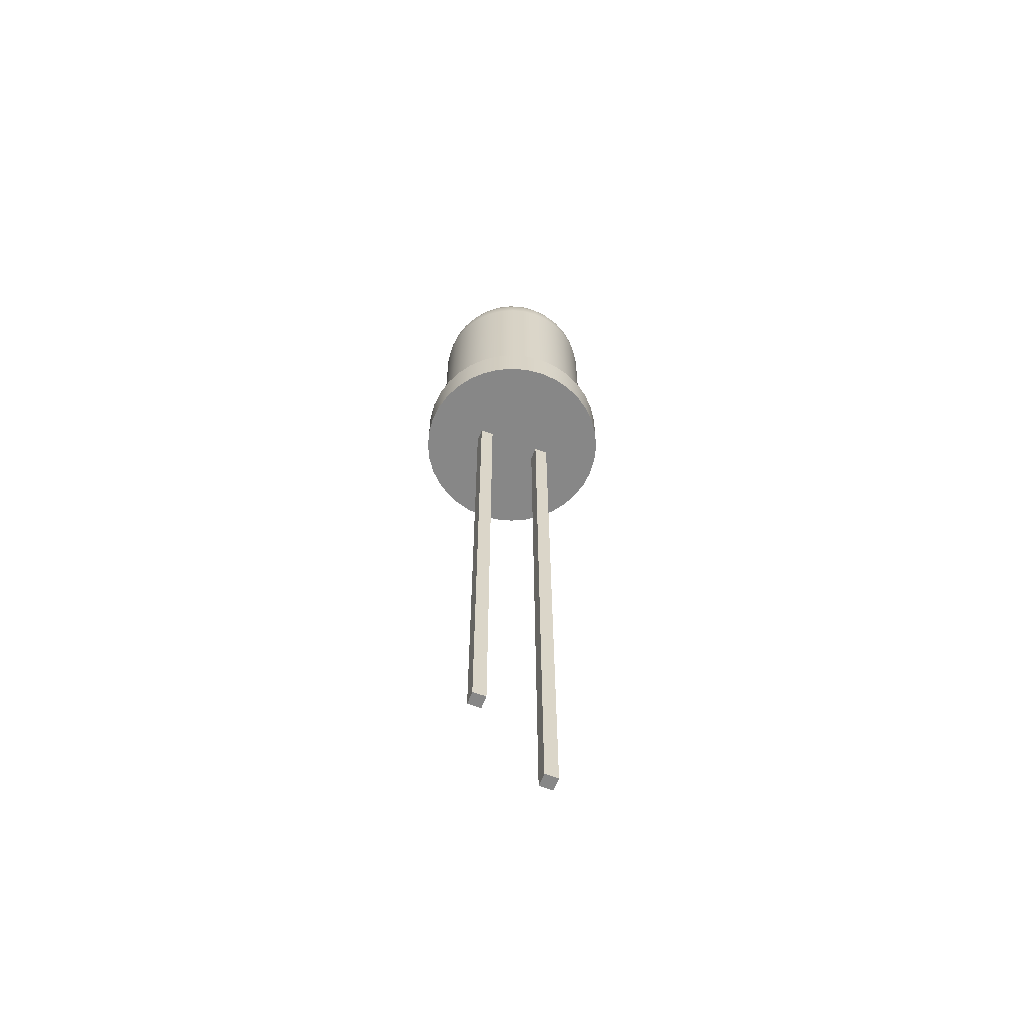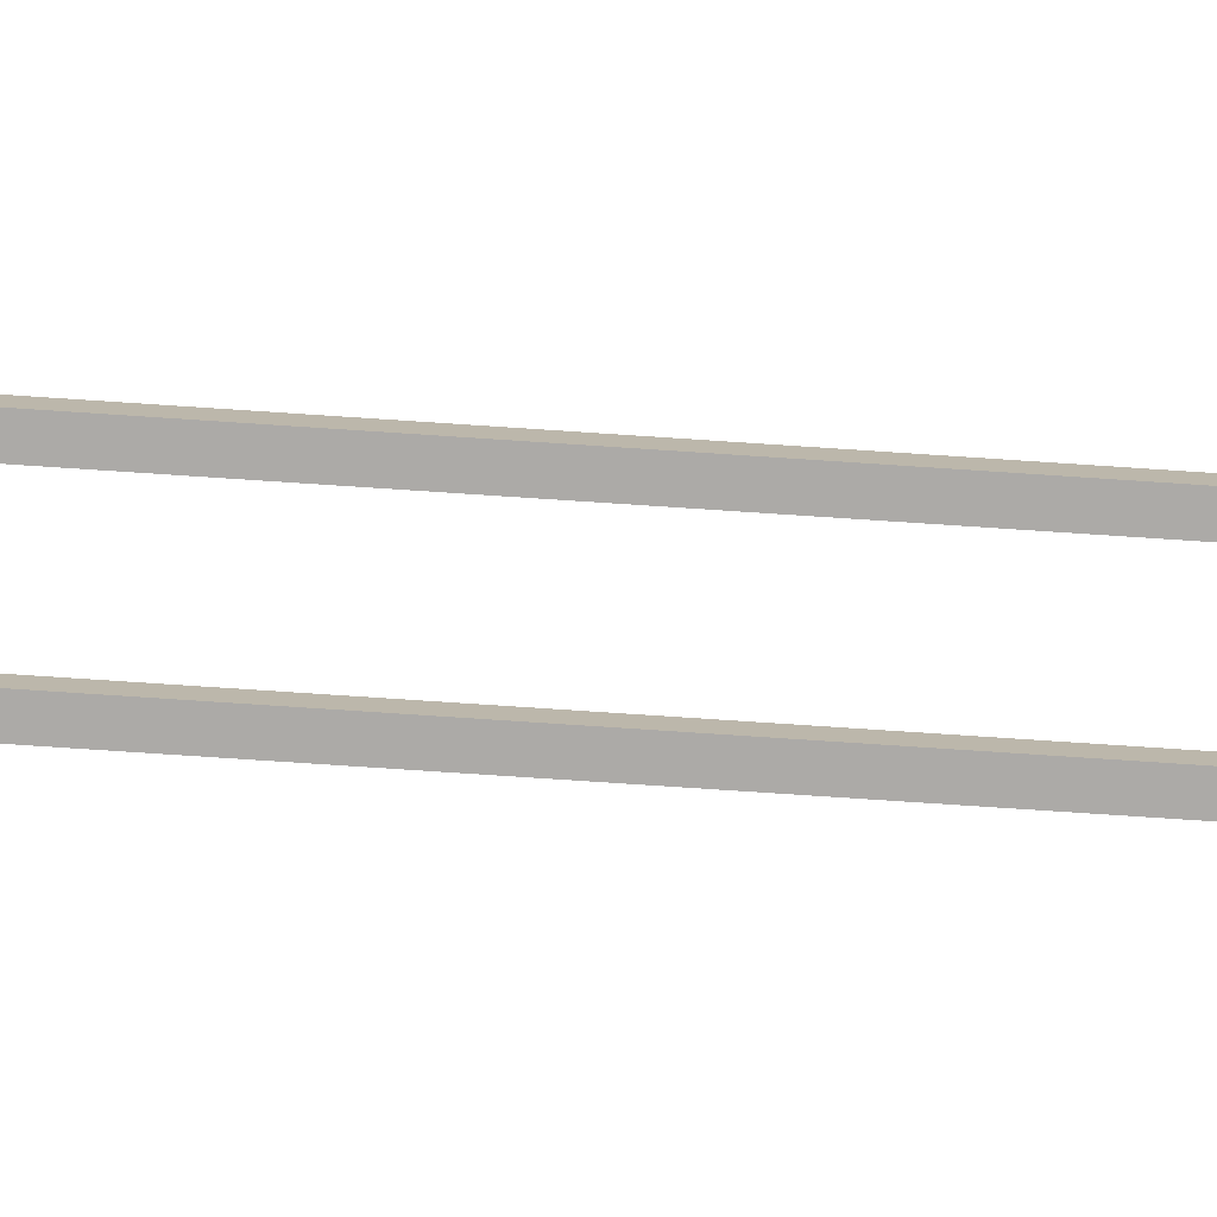
<metadata>
{"format":"obj","ext":"obj","renderer":"f3d","projection":"perspective","resolution":1024,"background":"white","views":[{"elev":-62.4,"azim":-20.8,"up":"+Y"},{"elev":-76.0,"azim":-93.8,"up":"+Z"}]}
</metadata>
<code>
g LED-ROUGE
v -0.762 0 0.1905
v -0.762 0 -0.1905
v -1.143 0 -0.1905
v -1.143 0 0.1905
v 1.143 0 0.1905
v 1.143 0 -0.1905
v 0.762 0 -0.1905
v 0.762 0 0.1905
v -0 0 -2.794
v -0 1.143 -2.794
v -0 1.143 -2.349
v -0 6.388 -2.349
v 2.349 6.388 0
v 0 8.738 0
v 0.4852 0 -2.752
v 0.9556 0 -2.626
v 1.397 0 -2.42
v 1.796 0 -2.14
v 2.14 0 -1.796
v 2.42 0 -1.397
v 2.626 0 -0.9556
v 2.752 0 -0.4852
v 2.794 0 -0
v 2.752 0 0.4852
v 2.626 0 0.9556
v 2.42 0 1.397
v 2.14 0 1.796
v 1.796 0 2.14
v 1.397 0 2.42
v 0.9556 0 2.626
v 0.4852 0 2.752
v 0 0 2.794
v -0.4852 0 2.752
v -0.9556 0 2.626
v -1.397 0 2.42
v -1.796 0 2.14
v -2.14 0 1.796
v -2.42 0 1.397
v -2.626 0 0.9556
v -2.752 0 0.4852
v -2.794 0 0
v -2.752 0 -0.4852
v -2.626 0 -0.9556
v -2.42 0 -1.397
v -2.14 0 -1.796
v -1.796 0 -2.14
v -1.397 0 -2.42
v -0.9556 0 -2.626
v -0.4852 0 -2.752
v 0.4852 1.143 -2.752
v 0.9556 1.143 -2.626
v 1.397 1.143 -2.42
v 1.796 1.143 -2.14
v 2.14 1.143 -1.796
v 2.42 1.143 -1.397
v 2.626 1.143 -0.9556
v 2.752 1.143 -0.4852
v 2.794 1.143 -0
v 2.752 1.143 0.4852
v 2.626 1.143 0.9556
v 2.42 1.143 1.397
v 2.14 1.143 1.796
v 1.796 1.143 2.14
v 1.397 1.143 2.42
v 0.9556 1.143 2.626
v 0.4852 1.143 2.752
v 0 1.143 2.794
v -0.4852 1.143 2.752
v -0.9556 1.143 2.626
v -1.397 1.143 2.42
v -1.796 1.143 2.14
v -2.14 1.143 1.796
v -2.42 1.143 1.397
v -2.626 1.143 0.9556
v -2.752 1.143 0.4852
v -2.794 1.143 0
v -2.752 1.143 -0.4852
v -2.626 1.143 -0.9556
v -2.42 1.143 -1.397
v -2.14 1.143 -1.796
v -1.796 1.143 -2.14
v -1.397 1.143 -2.42
v -0.9556 1.143 -2.626
v -0.4852 1.143 -2.752
v 0.408 1.143 -2.314
v 0.8036 1.143 -2.208
v 1.175 1.143 -2.035
v 1.51 1.143 -1.8
v 1.8 1.143 -1.51
v 2.035 1.143 -1.175
v 2.208 1.143 -0.8036
v 2.314 1.143 -0.408
v 2.349 1.143 -0
v 2.314 1.143 0.408
v 2.208 1.143 0.8036
v 2.035 1.143 1.175
v 1.8 1.143 1.51
v 1.51 1.143 1.8
v 1.175 1.143 2.035
v 0.8036 1.143 2.208
v 0.408 1.143 2.314
v 0 1.143 2.349
v -0.408 1.143 2.314
v -0.8036 1.143 2.208
v -1.175 1.143 2.035
v -1.51 1.143 1.8
v -1.8 1.143 1.51
v -2.035 1.143 1.175
v -2.208 1.143 0.8036
v -2.314 1.143 0.408
v -2.349 1.143 0
v -2.314 1.143 -0.408
v -2.208 1.143 -0.8036
v -2.035 1.143 -1.175
v -1.8 1.143 -1.51
v -1.51 1.143 -1.8
v -1.175 1.143 -2.035
v -0.8036 1.143 -2.208
v -0.408 1.143 -2.314
v 0.3675 6.388 -2.321
v 0.726 6.388 -2.235
v 1.067 6.388 -2.093
v 1.381 6.388 -1.901
v 1.661 6.388 -1.661
v 1.901 6.388 -1.381
v 2.093 6.388 -1.067
v 2.235 6.388 -0.726
v 2.321 6.388 -0.3675
v 2.314 6.388 0.408
v 2.208 6.388 0.8036
v 2.035 6.388 1.175
v 1.8 6.388 1.51
v 1.51 6.388 1.8
v 1.175 6.388 2.035
v 0.8036 6.388 2.208
v 0.408 6.388 2.314
v 0 6.388 2.349
v -0.408 6.388 2.314
v -0.8036 6.388 2.208
v -1.175 6.388 2.035
v -1.51 6.388 1.8
v -1.8 6.388 1.51
v -2.035 6.388 1.175
v -2.208 6.388 0.8036
v -2.314 6.388 0.408
v -2.349 6.388 0
v -2.314 6.388 -0.408
v -2.208 6.388 -0.8036
v -2.035 6.388 -1.175
v -1.8 6.388 -1.51
v -1.51 6.388 -1.8
v -1.175 6.388 -2.035
v -0.8036 6.388 -2.208
v -0.408 6.388 -2.314
v 0.4016 8.703 -0
v 0.7913 8.6 -0
v 1.158 8.433 -0
v 1.49 8.205 -0
v 1.779 7.923 -0
v 2.015 7.596 -0
v 2.192 7.234 -0
v 2.304 6.847 -0
v 2.338 6.619 -0
v 2.338 6.619 -0
v 2.304 6.847 -0
v 2.192 7.234 -0
v 2.015 7.596 -0
v 1.779 7.923 -0
v 1.49 8.205 -0
v 1.158 8.433 -0
v 0.7913 8.6 -0
v 0.4016 8.703 -0
v 2.26 6.846 -0.4496
v 2.129 7.287 -0.4235
v 1.916 7.693 -0.3811
v 1.629 8.049 -0.3241
v 1.28 8.342 -0.2547
v 0.8818 8.559 -0.1754
v 0.4496 8.692 -0.08942
v 0.4235 8.692 -0.1754
v 0.3811 8.692 -0.2547
v 0.3241 8.692 -0.3241
v 0.2547 8.692 -0.3811
v 0.1754 8.692 -0.4235
v 0.08942 8.692 -0.4496
v -0 8.692 -0.4584
v -0.08942 8.692 -0.4496
v -0.1754 8.692 -0.4235
v -0.2547 8.692 -0.3811
v -0.3241 8.692 -0.3241
v -0.3811 8.692 -0.2547
v -0.4235 8.692 -0.1754
v -0.4496 8.692 -0.08942
v -0.4584 8.692 0
v -0.4496 8.692 0.08942
v -0.4235 8.692 0.1754
v -0.3811 8.692 0.2547
v -0.3241 8.692 0.3241
v -0.2547 8.692 0.3811
v -0.1754 8.692 0.4235
v -0.08942 8.692 0.4496
v 0 8.692 0.4584
v 0.08942 8.692 0.4496
v 0.1754 8.692 0.4235
v 0.2547 8.692 0.3811
v 0.3241 8.692 0.3241
v 0.3811 8.692 0.2547
v 0.4235 8.692 0.1754
v 0.4496 8.692 0.08942
v 0.8818 8.559 0.1754
v 1.28 8.342 0.2547
v 1.629 8.049 0.3241
v 1.916 7.693 0.3811
v 2.129 7.287 0.4235
v 2.26 6.846 0.4496
v 2.129 6.846 0.8818
v 1.916 6.846 1.28
v 1.629 6.846 1.629
v 1.28 6.846 1.916
v 0.8818 6.846 2.129
v 0.4496 6.846 2.26
v 0 6.846 2.304
v -0.4496 6.846 2.26
v -0.8818 6.846 2.129
v -1.28 6.846 1.916
v -1.629 6.846 1.629
v -1.916 6.846 1.28
v -2.129 6.846 0.8818
v -2.26 6.846 0.4496
v -2.304 6.846 0
v -2.26 6.846 -0.4496
v -2.129 6.846 -0.8818
v -1.916 6.846 -1.28
v -1.629 6.846 -1.629
v -1.28 6.846 -1.916
v -0.8818 6.846 -2.129
v -0.4496 6.846 -2.26
v -0 6.846 -2.304
v 0.4496 6.846 -2.26
v 0.8818 6.846 -2.129
v 1.28 6.846 -1.916
v 1.629 6.846 -1.629
v 1.916 6.846 -1.28
v 2.129 6.846 -0.8818
v 0.8307 8.559 0.3441
v 0.7476 8.559 0.4995
v 0.6358 8.559 0.6358
v 0.4995 8.559 0.7476
v 0.3441 8.559 0.8307
v 0.1754 8.559 0.8818
v 0 8.559 0.8991
v 1.206 8.342 0.4995
v 1.085 8.342 0.7252
v 0.923 8.342 0.923
v 1.535 8.049 0.6358
v 1.381 8.049 0.923
v 1.175 8.049 1.175
v 0.7252 8.342 1.085
v 0.4995 8.342 1.206
v 0.2547 8.342 1.28
v 0 8.342 1.305
v 0.923 8.049 1.381
v 0.6358 8.049 1.535
v 0.3241 8.049 1.629
v 0 8.049 1.661
v -0.1754 8.559 0.8818
v -0.3441 8.559 0.8307
v -0.4995 8.559 0.7476
v -0.6358 8.559 0.6358
v -0.7476 8.559 0.4995
v -0.8307 8.559 0.3441
v -0.8818 8.559 0.1754
v -0.8991 8.559 0
v -0.2547 8.342 1.28
v -0.4995 8.342 1.206
v -0.7252 8.342 1.085
v -0.923 8.342 0.923
v -0.3241 8.049 1.629
v -0.6358 8.049 1.535
v -0.923 8.049 1.381
v -1.175 8.049 1.175
v -1.085 8.342 0.7252
v -1.206 8.342 0.4995
v -1.28 8.342 0.2547
v -1.305 8.342 0
v -1.381 8.049 0.923
v -1.535 8.049 0.6358
v -1.629 8.049 0.3241
v -1.661 8.049 0
v 1.805 7.693 0.7476
v 1.624 7.693 1.085
v 1.381 7.693 1.381
v 2.005 7.287 0.8307
v 1.805 7.287 1.206
v 1.535 7.287 1.535
v 1.085 7.693 1.624
v 0.7476 7.693 1.805
v 0.3811 7.693 1.916
v 0 7.693 1.954
v 1.206 7.287 1.805
v 0.8307 7.287 2.005
v 0.4235 7.287 2.129
v 0 7.287 2.171
v -0.3811 7.693 1.916
v -0.7476 7.693 1.805
v -1.085 7.693 1.624
v -1.381 7.693 1.381
v -0.4235 7.287 2.129
v -0.8307 7.287 2.005
v -1.206 7.287 1.805
v -1.535 7.287 1.535
v -1.624 7.693 1.085
v -1.805 7.693 0.7476
v -1.916 7.693 0.3811
v -1.954 7.693 0
v -1.805 7.287 1.206
v -2.005 7.287 0.8307
v -2.129 7.287 0.4235
v -2.171 7.287 0
v -0.8818 8.559 -0.1754
v -0.8307 8.559 -0.3441
v -0.7476 8.559 -0.4995
v -0.6358 8.559 -0.6358
v -0.4995 8.559 -0.7476
v -0.3441 8.559 -0.8307
v -0.1754 8.559 -0.8818
v -0 8.559 -0.8991
v -1.28 8.342 -0.2547
v -1.206 8.342 -0.4995
v -1.085 8.342 -0.7252
v -0.923 8.342 -0.923
v -1.629 8.049 -0.3241
v -1.535 8.049 -0.6358
v -1.381 8.049 -0.923
v -1.175 8.049 -1.175
v -0.7252 8.342 -1.085
v -0.4995 8.342 -1.206
v -0.2547 8.342 -1.28
v -0 8.342 -1.305
v -0.923 8.049 -1.381
v -0.6358 8.049 -1.535
v -0.3241 8.049 -1.629
v -0 8.049 -1.661
v 0.1754 8.559 -0.8818
v 0.3441 8.559 -0.8307
v 0.4995 8.559 -0.7476
v 0.6358 8.559 -0.6358
v 0.7476 8.559 -0.4995
v 0.8307 8.559 -0.3441
v 0.2547 8.342 -1.28
v 0.4995 8.342 -1.206
v 0.7252 8.342 -1.085
v 0.923 8.342 -0.923
v 0.3241 8.049 -1.629
v 0.6358 8.049 -1.535
v 0.923 8.049 -1.381
v 1.175 8.049 -1.175
v 1.085 8.342 -0.7252
v 1.206 8.342 -0.4995
v 1.381 8.049 -0.923
v 1.535 8.049 -0.6358
v -1.916 7.693 -0.3811
v -1.805 7.693 -0.7476
v -1.624 7.693 -1.085
v -1.381 7.693 -1.381
v -2.129 7.287 -0.4235
v -2.005 7.287 -0.8307
v -1.805 7.287 -1.206
v -1.535 7.287 -1.535
v -1.085 7.693 -1.624
v -0.7476 7.693 -1.805
v -0.3811 7.693 -1.916
v -0 7.693 -1.954
v -1.206 7.287 -1.805
v -0.8307 7.287 -2.005
v -0.4235 7.287 -2.129
v -0 7.287 -2.171
v 0.3811 7.693 -1.916
v 0.7476 7.693 -1.805
v 1.085 7.693 -1.624
v 1.381 7.693 -1.381
v 0.4235 7.287 -2.129
v 0.8307 7.287 -2.005
v 1.206 7.287 -1.805
v 1.535 7.287 -1.535
v 1.624 7.693 -1.085
v 1.805 7.693 -0.7476
v 1.805 7.287 -1.206
v 2.005 7.287 -0.8307
f 8 32 1
f 49 9 2
f 31 8 30
f 41 4 40
f 7 1 2
f 7 2 9
f 36 4 1
f 8 1 7
f 23 5 6
f 18 6 7
f 15 7 9
f 16 7 15
f 17 7 16
f 18 7 17
f 19 6 18
f 20 6 19
f 21 6 20
f 22 6 21
f 23 6 22
f 28 8 5
f 24 5 23
f 25 5 24
f 26 5 25
f 27 5 26
f 28 5 27
f 29 8 28
f 30 8 29
f 32 8 31
f 33 1 32
f 34 1 33
f 35 1 34
f 41 3 4
f 36 1 35
f 37 38 4
f 37 4 36
f 46 2 3
f 39 4 38
f 40 4 39
f 42 3 41
f 43 3 42
f 44 3 43
f 45 3 44
f 46 3 45
f 47 2 46
f 48 2 47
f 49 2 48
f 33 67 68
f 34 68 69
f 35 69 70
f 36 70 71
f 37 71 72
f 38 72 73
f 39 73 74
f 40 74 75
f 41 75 76
f 42 76 77
f 43 77 78
f 44 78 79
f 45 79 80
f 46 80 81
f 47 81 82
f 48 82 83
f 49 83 84
f 9 84 10
f 49 84 9
f 32 66 67
f 48 83 49
f 31 65 66
f 47 82 48
f 30 64 65
f 46 81 47
f 29 63 64
f 45 80 46
f 28 62 63
f 44 79 45
f 27 61 62
f 43 78 44
f 42 77 43
f 26 60 61
f 41 76 42
f 25 59 60
f 40 75 41
f 24 58 59
f 39 74 40
f 23 57 58
f 38 73 39
f 22 56 57
f 37 72 38
f 21 55 56
f 36 71 37
f 20 54 55
f 35 70 36
f 19 53 54
f 34 69 35
f 18 52 53
f 33 68 34
f 17 51 52
f 32 67 33
f 31 66 32
f 16 50 51
f 30 65 31
f 15 10 50
f 29 64 30
f 28 63 29
f 27 62 28
f 26 61 27
f 25 60 26
f 24 59 25
f 23 58 24
f 22 57 23
f 21 56 22
f 20 55 21
f 19 54 20
f 18 53 19
f 17 52 18
f 16 51 17
f 15 50 16
f 9 10 15
f 53 88 54
f 10 119 11
f 50 10 85
f 51 85 86
f 60 94 95
f 61 95 96
f 78 112 113
f 119 84 118
f 10 11 85
f 83 117 118
f 84 119 10
f 82 116 117
f 83 118 84
f 81 115 116
f 82 117 83
f 80 114 115
f 81 116 82
f 79 113 114
f 80 115 81
f 77 111 112
f 79 114 80
f 76 110 111
f 78 113 79
f 75 109 110
f 77 112 78
f 74 108 109
f 76 111 77
f 73 107 108
f 75 110 76
f 72 106 107
f 74 109 75
f 71 105 106
f 73 108 74
f 70 104 105
f 72 107 73
f 69 103 104
f 71 106 72
f 68 102 103
f 70 105 71
f 67 101 102
f 69 104 70
f 66 100 101
f 68 103 69
f 65 99 100
f 67 102 68
f 64 98 99
f 66 101 67
f 63 97 98
f 65 100 66
f 62 96 97
f 64 99 65
f 63 98 64
f 62 97 63
f 59 93 94
f 61 96 62
f 58 92 93
f 60 95 61
f 57 91 92
f 59 94 60
f 56 90 91
f 58 93 59
f 55 89 90
f 57 92 58
f 54 88 89
f 56 91 57
f 53 87 88
f 55 90 56
f 52 86 87
f 54 89 55
f 52 87 53
f 51 86 52
f 50 85 51
f 11 12 120
f 85 120 121
f 86 121 122
f 87 122 123
f 88 123 124
f 89 124 125
f 90 125 126
f 91 126 127
f 92 127 128
f 93 128 13
f 94 13 129
f 95 129 130
f 96 130 131
f 97 131 132
f 98 132 133
f 99 133 134
f 100 134 135
f 101 135 136
f 102 136 137
f 103 137 138
f 104 138 139
f 105 139 140
f 106 140 141
f 107 141 142
f 108 142 143
f 109 143 144
f 110 144 145
f 111 145 146
f 112 146 147
f 113 147 148
f 114 148 149
f 115 149 150
f 116 150 151
f 117 151 152
f 118 152 153
f 119 153 154
f 11 154 12
f 119 154 11
f 118 153 119
f 117 152 118
f 116 151 117
f 115 150 116
f 114 149 115
f 113 148 114
f 112 147 113
f 111 146 112
f 110 145 111
f 109 144 110
f 108 143 109
f 107 142 108
f 106 141 107
f 105 140 106
f 104 139 105
f 103 138 104
f 102 137 103
f 101 136 102
f 100 135 101
f 99 134 100
f 98 133 99
f 97 132 98
f 96 131 97
f 95 130 96
f 94 129 95
f 93 13 94
f 92 128 93
f 91 127 92
f 90 126 91
f 89 125 90
f 88 124 89
f 87 123 88
f 86 122 87
f 85 121 86
f 11 120 85
f 180 14 179
f 241 123 122
f 240 122 121
f 12 238 120
f 234 150 233
f 232 149 148
f 225 140 224
f 223 139 138
f 218 132 217
f 216 131 130
f 164 129 13
f 215 129 164
f 215 164 165
f 217 132 131
f 224 139 223
f 217 131 216
f 230 147 146
f 138 137 222
f 222 136 221
f 237 153 236
f 174 160 161
f 173 163 128
f 159 160 175
f 173 161 162
f 128 163 13
f 173 162 163
f 176 158 159
f 157 158 177
f 178 156 157
f 243 126 125
f 179 155 156
f 14 155 179
f 173 128 127
f 173 127 244
f 174 161 173
f 244 126 243
f 175 160 174
f 242 125 124
f 176 159 175
f 177 158 176
f 178 157 177
f 179 156 178
f 236 152 235
f 235 151 234
f 181 14 180
f 182 14 181
f 235 152 151
f 183 14 182
f 234 151 150
f 184 14 183
f 233 150 149
f 185 14 184
f 186 14 185
f 187 14 186
f 188 14 187
f 189 14 188
f 190 14 189
f 227 142 226
f 191 14 190
f 226 141 225
f 192 14 191
f 193 14 192
f 194 14 193
f 209 172 14
f 195 14 194
f 225 141 140
f 196 14 195
f 197 14 196
f 198 14 197
f 219 133 218
f 199 14 198
f 200 14 199
f 201 14 200
f 202 14 201
f 203 14 202
f 204 14 203
f 205 14 204
f 211 169 170
f 206 14 205
f 210 171 209
f 207 14 206
f 210 170 171
f 208 14 207
f 209 171 172
f 209 14 208
f 212 168 169
f 213 167 168
f 211 170 210
f 214 166 167
f 212 169 211
f 216 130 215
f 213 168 212
f 215 165 166
f 214 167 213
f 215 130 129
f 215 166 214
f 218 133 132
f 219 134 133
f 220 135 134
f 221 136 135
f 222 137 136
f 220 134 219
f 221 135 220
f 224 140 139
f 223 138 222
f 226 142 141
f 227 143 142
f 228 144 143
f 229 145 144
f 230 146 145
f 228 143 227
f 231 148 147
f 229 144 228
f 230 145 229
f 231 147 230
f 232 148 231
f 233 149 232
f 236 153 152
f 237 154 153
f 238 12 154
f 239 121 120
f 238 154 237
f 239 120 238
f 242 124 123
f 240 121 239
f 241 122 240
f 242 123 241
f 243 125 242
f 244 127 126
f 209 208 210
f 245 210 208
f 208 207 245
f 246 245 207
f 207 206 246
f 247 246 206
f 206 205 247
f 248 247 205
f 205 204 248
f 249 248 204
f 204 203 249
f 250 249 203
f 203 202 250
f 251 250 202
f 210 245 211
f 252 211 245
f 245 246 252
f 253 252 246
f 246 247 253
f 254 253 247
f 211 252 212
f 255 212 252
f 252 253 255
f 256 255 253
f 253 254 256
f 257 256 254
f 247 248 254
f 258 254 248
f 248 249 258
f 259 258 249
f 249 250 259
f 260 259 250
f 250 251 260
f 261 260 251
f 254 258 257
f 262 257 258
f 258 259 262
f 263 262 259
f 259 260 263
f 264 263 260
f 260 261 264
f 265 264 261
f 202 201 251
f 266 251 201
f 201 200 266
f 267 266 200
f 200 199 267
f 268 267 199
f 199 198 268
f 269 268 198
f 198 197 269
f 270 269 197
f 197 196 270
f 271 270 196
f 196 195 271
f 272 271 195
f 195 194 272
f 273 272 194
f 251 266 261
f 274 261 266
f 266 267 274
f 275 274 267
f 267 268 275
f 276 275 268
f 268 269 276
f 277 276 269
f 261 274 265
f 278 265 274
f 274 275 278
f 279 278 275
f 275 276 279
f 280 279 276
f 276 277 280
f 281 280 277
f 269 270 277
f 282 277 270
f 270 271 282
f 283 282 271
f 271 272 283
f 284 283 272
f 272 273 284
f 285 284 273
f 277 282 281
f 286 281 282
f 282 283 286
f 287 286 283
f 283 284 287
f 288 287 284
f 284 285 288
f 289 288 285
f 212 255 213
f 290 213 255
f 255 256 290
f 291 290 256
f 256 257 291
f 292 291 257
f 213 290 214
f 293 214 290
f 290 291 293
f 294 293 291
f 291 292 294
f 295 294 292
f 257 262 292
f 296 292 262
f 262 263 296
f 297 296 263
f 263 264 297
f 298 297 264
f 264 265 298
f 299 298 265
f 292 296 295
f 300 295 296
f 296 297 300
f 301 300 297
f 297 298 301
f 302 301 298
f 298 299 302
f 303 302 299
f 214 293 215
f 216 215 293
f 293 294 216
f 217 216 294
f 294 295 217
f 218 217 295
f 295 300 218
f 219 218 300
f 300 301 219
f 220 219 301
f 301 302 220
f 221 220 302
f 302 303 221
f 222 221 303
f 265 278 299
f 304 299 278
f 278 279 304
f 305 304 279
f 279 280 305
f 306 305 280
f 280 281 306
f 307 306 281
f 299 304 303
f 308 303 304
f 304 305 308
f 309 308 305
f 305 306 309
f 310 309 306
f 306 307 310
f 311 310 307
f 281 286 307
f 312 307 286
f 286 287 312
f 313 312 287
f 287 288 313
f 314 313 288
f 288 289 314
f 315 314 289
f 307 312 311
f 316 311 312
f 312 313 316
f 317 316 313
f 313 314 317
f 318 317 314
f 314 315 318
f 319 318 315
f 303 308 222
f 223 222 308
f 308 309 223
f 224 223 309
f 309 310 224
f 225 224 310
f 310 311 225
f 226 225 311
f 311 316 226
f 227 226 316
f 316 317 227
f 228 227 317
f 317 318 228
f 229 228 318
f 318 319 229
f 230 229 319
f 194 193 273
f 320 273 193
f 193 192 320
f 321 320 192
f 192 191 321
f 322 321 191
f 191 190 322
f 323 322 190
f 190 189 323
f 324 323 189
f 189 188 324
f 325 324 188
f 188 187 325
f 326 325 187
f 187 186 326
f 327 326 186
f 273 320 285
f 328 285 320
f 320 321 328
f 329 328 321
f 321 322 329
f 330 329 322
f 322 323 330
f 331 330 323
f 285 328 289
f 332 289 328
f 328 329 332
f 333 332 329
f 329 330 333
f 334 333 330
f 330 331 334
f 335 334 331
f 323 324 331
f 336 331 324
f 324 325 336
f 337 336 325
f 325 326 337
f 338 337 326
f 326 327 338
f 339 338 327
f 331 336 335
f 340 335 336
f 336 337 340
f 341 340 337
f 337 338 341
f 342 341 338
f 338 339 342
f 343 342 339
f 186 185 327
f 344 327 185
f 185 184 344
f 345 344 184
f 184 183 345
f 346 345 183
f 183 182 346
f 347 346 182
f 182 181 347
f 348 347 181
f 181 180 348
f 349 348 180
f 180 179 349
f 178 349 179
f 327 344 339
f 350 339 344
f 344 345 350
f 351 350 345
f 345 346 351
f 352 351 346
f 346 347 352
f 353 352 347
f 339 350 343
f 354 343 350
f 350 351 354
f 355 354 351
f 351 352 355
f 356 355 352
f 352 353 356
f 357 356 353
f 347 348 353
f 358 353 348
f 348 349 358
f 359 358 349
f 349 178 359
f 177 359 178
f 353 358 357
f 360 357 358
f 358 359 360
f 361 360 359
f 359 177 361
f 176 361 177
f 289 332 315
f 362 315 332
f 332 333 362
f 363 362 333
f 333 334 363
f 364 363 334
f 334 335 364
f 365 364 335
f 315 362 319
f 366 319 362
f 362 363 366
f 367 366 363
f 363 364 367
f 368 367 364
f 364 365 368
f 369 368 365
f 335 340 365
f 370 365 340
f 340 341 370
f 371 370 341
f 341 342 371
f 372 371 342
f 342 343 372
f 373 372 343
f 365 370 369
f 374 369 370
f 370 371 374
f 375 374 371
f 371 372 375
f 376 375 372
f 372 373 376
f 377 376 373
f 319 366 230
f 231 230 366
f 366 367 231
f 232 231 367
f 367 368 232
f 233 232 368
f 368 369 233
f 234 233 369
f 369 374 234
f 235 234 374
f 374 375 235
f 236 235 375
f 375 376 236
f 237 236 376
f 376 377 237
f 238 237 377
f 343 354 373
f 378 373 354
f 354 355 378
f 379 378 355
f 355 356 379
f 380 379 356
f 356 357 380
f 381 380 357
f 373 378 377
f 382 377 378
f 378 379 382
f 383 382 379
f 379 380 383
f 384 383 380
f 380 381 384
f 385 384 381
f 357 360 381
f 386 381 360
f 360 361 386
f 387 386 361
f 361 176 387
f 175 387 176
f 381 386 385
f 388 385 386
f 386 387 388
f 389 388 387
f 387 175 389
f 174 389 175
f 377 382 238
f 239 238 382
f 382 383 239
f 240 239 383
f 383 384 240
f 241 240 384
f 384 385 241
f 242 241 385
f 385 388 242
f 243 242 388
f 388 389 243
f 244 243 389
f 389 174 244
f 173 244 174
g LED-ROUGE-1
v 1.143 0 0.1905
v 1.143 0 -0.1905
v 1.143 -18.16 0.1905
v 1.143 -18.16 -0.1905
v 0.762 0 0.1905
v 0.762 -18.16 0.1905
v 0.762 0 -0.1905
v 0.762 -18.16 -0.1905
v -0.762 0 0.1905
v -0.762 0 -0.1905
v -0.762 -15.62 0.1905
v -0.762 -15.62 -0.1905
v -1.143 0 0.1905
v -1.143 -15.62 0.1905
v -1.143 0 -0.1905
v -1.143 -15.62 -0.1905
f 390 392 391
f 393 391 392
f 394 395 390
f 392 390 395
f 397 394 396
f 397 395 394
f 393 396 391
f 393 397 396
f 395 397 393
f 395 393 392
f 398 400 399
f 401 399 400
f 402 403 398
f 400 398 403
f 405 402 404
f 405 403 402
f 401 404 399
f 401 405 404
f 403 401 400
f 405 401 403

</code>
